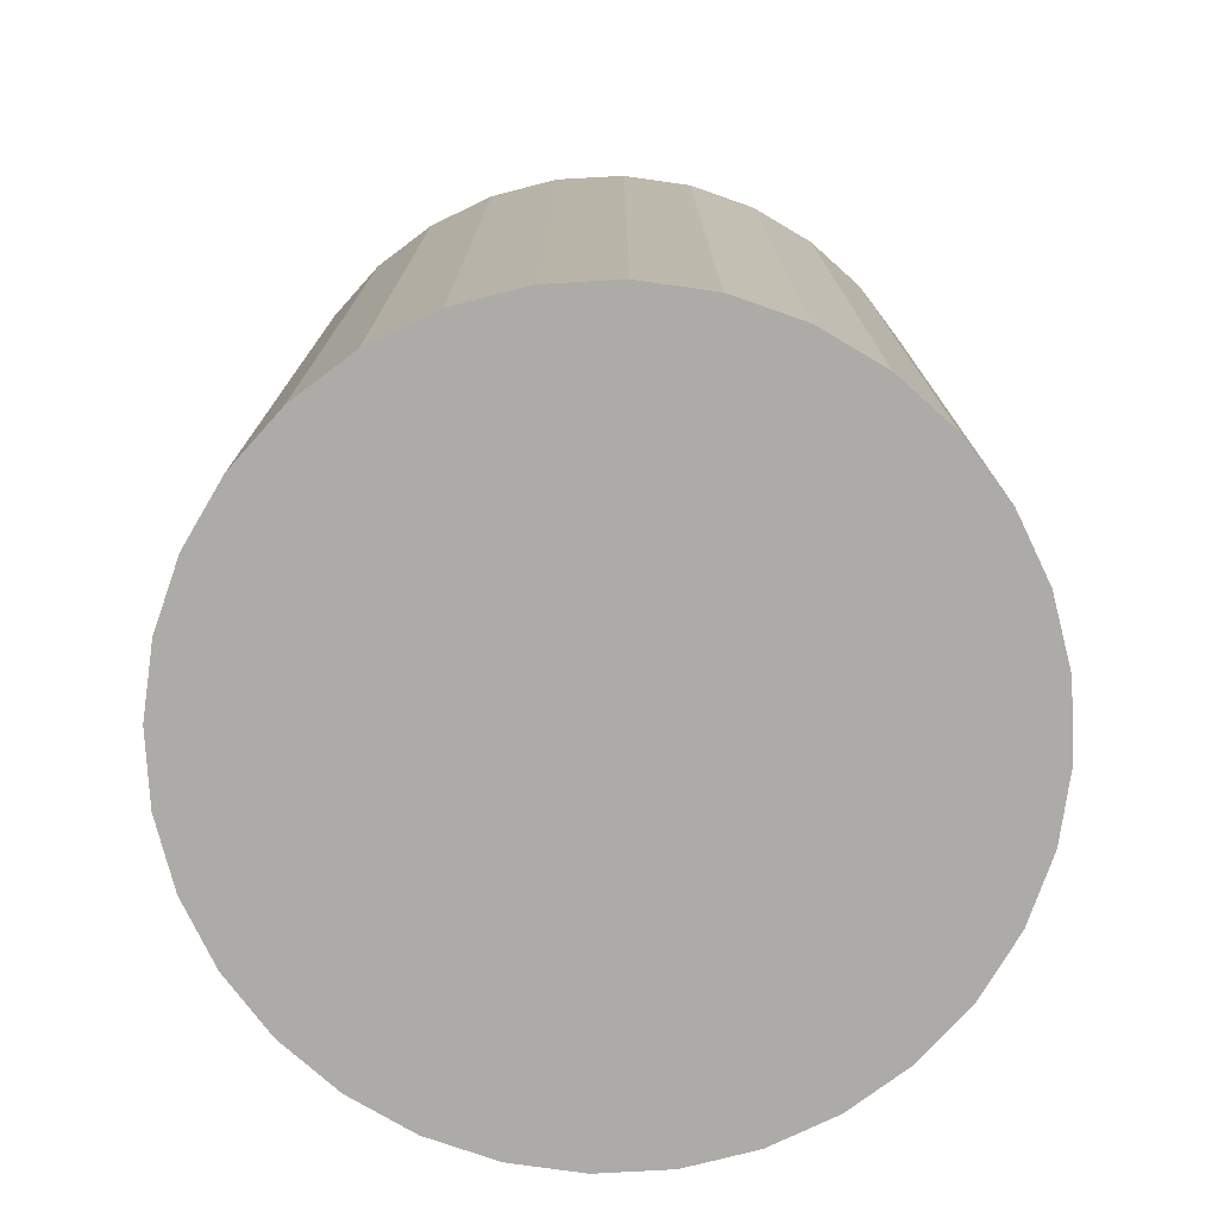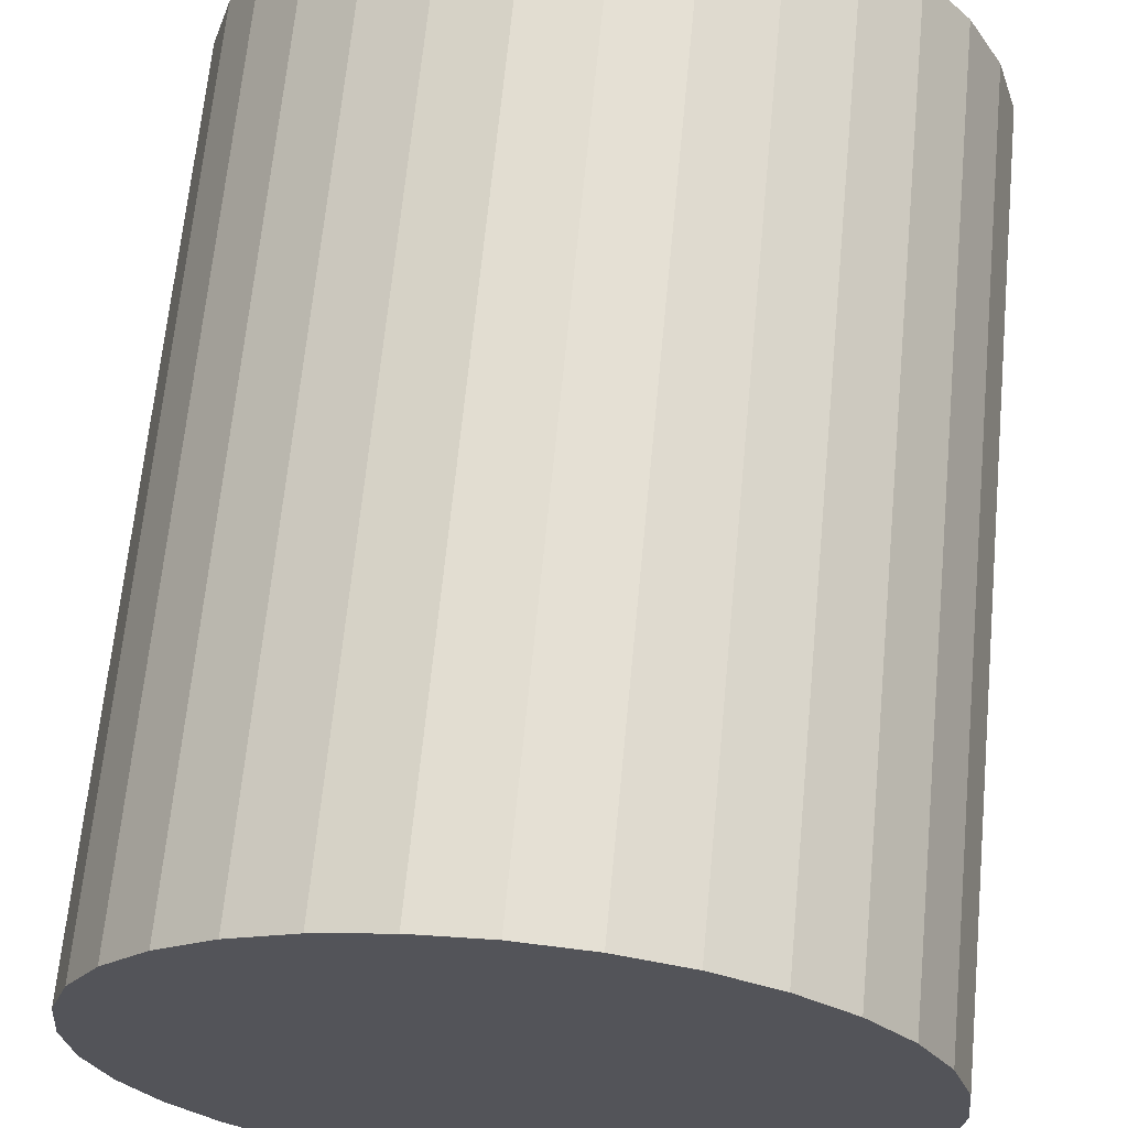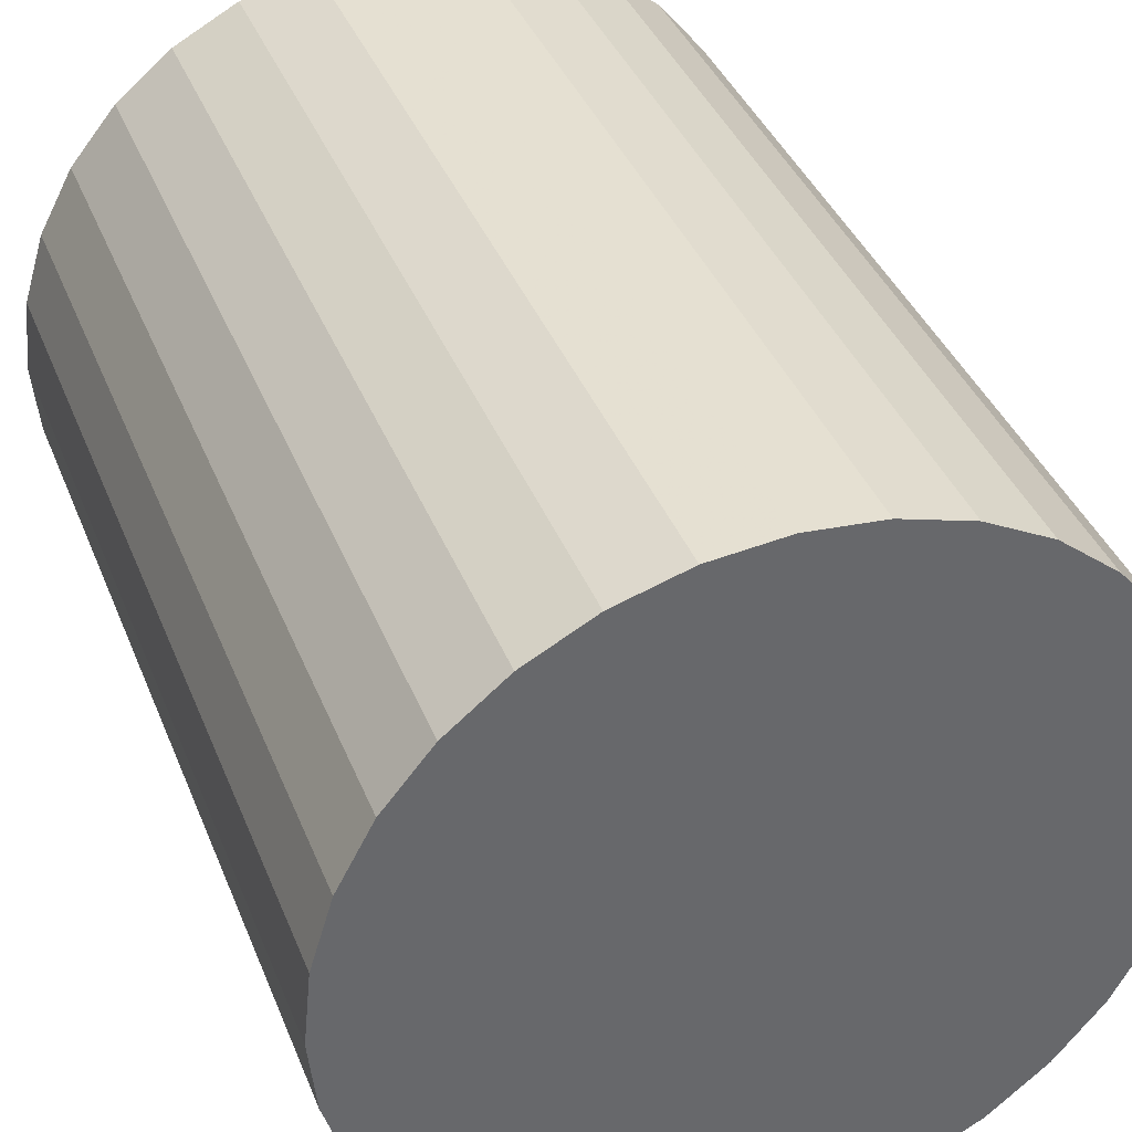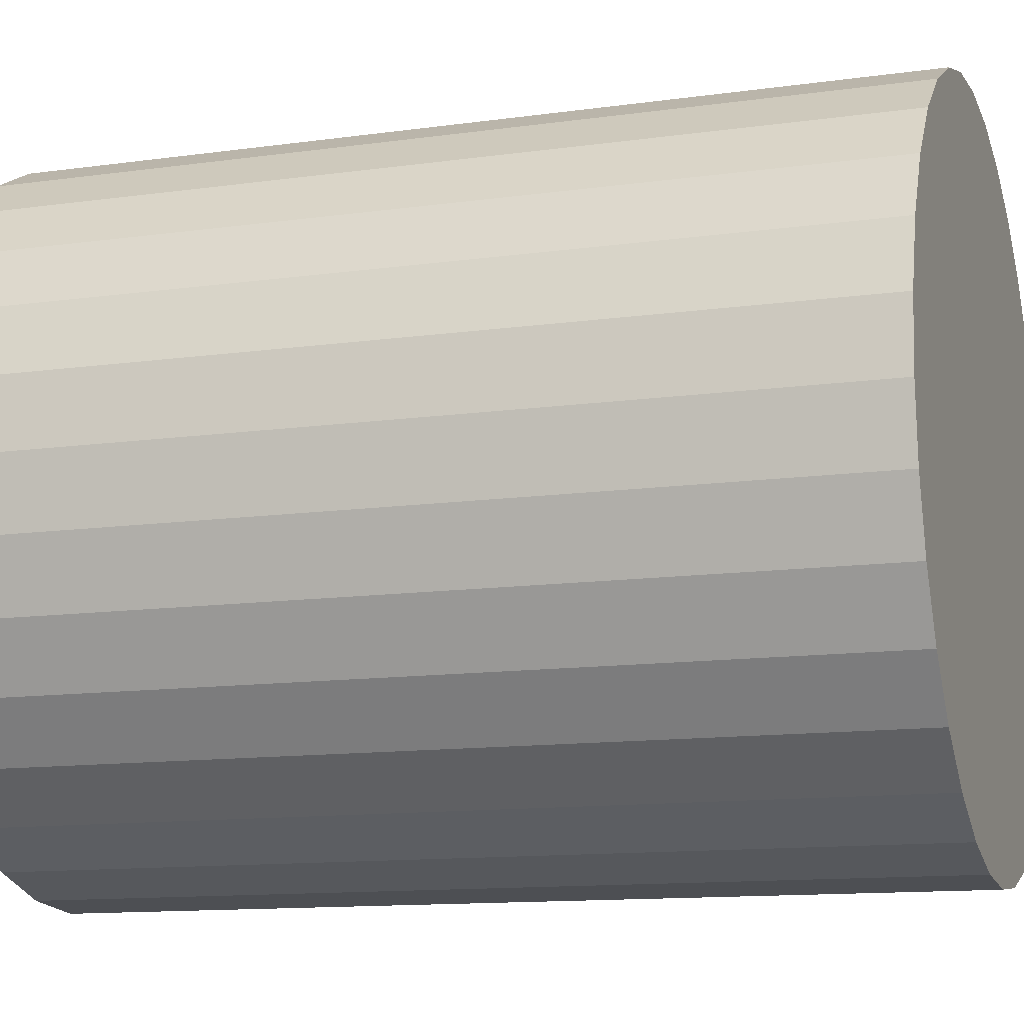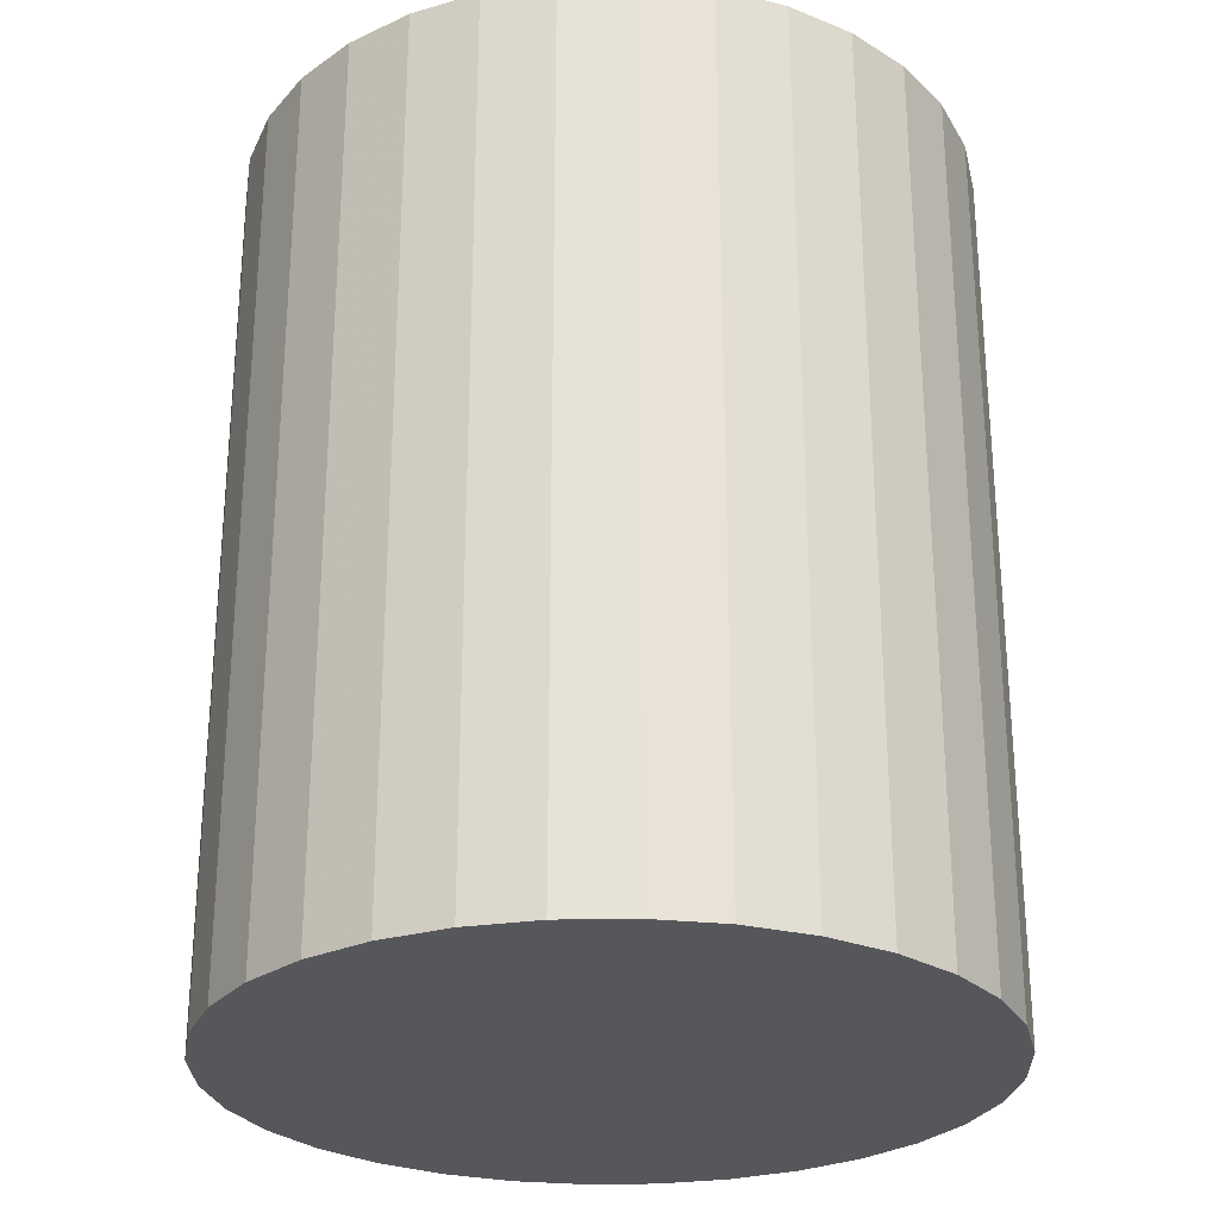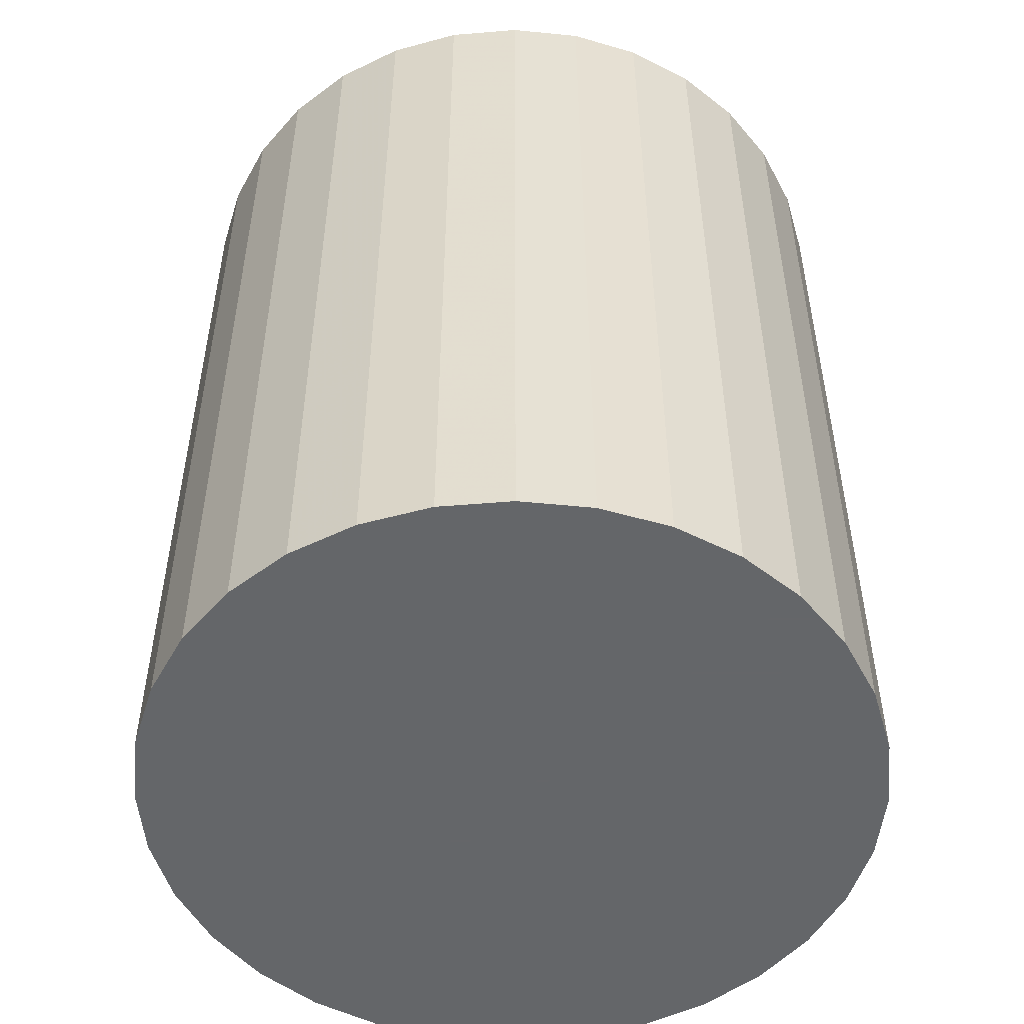
<metadata>
{"format":"obj","ext":"obj","renderer":"f3d","projection":"perspective","resolution":1024,"background":"white","views":[{"elev":-76.3,"azim":-36.2,"up":"+Z"},{"elev":66.1,"azim":5.5,"up":"+Y"},{"elev":38.8,"azim":-20.4,"up":"+Y"},{"elev":-12.4,"azim":108.2,"up":"+Y"},{"elev":-27.1,"azim":164.9,"up":"+Z"},{"elev":-51.7,"azim":134.5,"up":"+Z"}]}
</metadata>
<code>
v 0 0 -0.03486
v 0.02848 0 -0.03486
v 0.02848 0 0.03486
v 0 0 0.03486
v 0.02793 0.005556 -0.03486
v 0.02793 0.005556 0.03486
v 0.02631 0.0109 -0.03486
v 0.02631 0.0109 0.03486
v 0.02368 0.01582 -0.03486
v 0.02368 0.01582 0.03486
v 0.02014 0.02014 -0.03486
v 0.02014 0.02014 0.03486
v 0.01582 0.02368 -0.03486
v 0.01582 0.02368 0.03486
v 0.0109 0.02631 -0.03486
v 0.0109 0.02631 0.03486
v 0.005556 0.02793 -0.03486
v 0.005556 0.02793 0.03486
v 0 0.02848 -0.03486
v 0 0.02848 0.03486
v -0.005556 0.02793 -0.03486
v -0.005556 0.02793 0.03486
v -0.0109 0.02631 -0.03486
v -0.0109 0.02631 0.03486
v -0.01582 0.02368 -0.03486
v -0.01582 0.02368 0.03486
v -0.02014 0.02014 -0.03486
v -0.02014 0.02014 0.03486
v -0.02368 0.01582 -0.03486
v -0.02368 0.01582 0.03486
v -0.02631 0.0109 -0.03486
v -0.02631 0.0109 0.03486
v -0.02793 0.005556 -0.03486
v -0.02793 0.005556 0.03486
v -0.02848 0 -0.03486
v -0.02848 0 0.03486
v -0.02793 -0.005556 -0.03486
v -0.02793 -0.005556 0.03486
v -0.02631 -0.0109 -0.03486
v -0.02631 -0.0109 0.03486
v -0.02368 -0.01582 -0.03486
v -0.02368 -0.01582 0.03486
v -0.02014 -0.02014 -0.03486
v -0.02014 -0.02014 0.03486
v -0.01582 -0.02368 -0.03486
v -0.01582 -0.02368 0.03486
v -0.0109 -0.02631 -0.03486
v -0.0109 -0.02631 0.03486
v -0.005556 -0.02793 -0.03486
v -0.005556 -0.02793 0.03486
v -0 -0.02848 -0.03486
v -0 -0.02848 0.03486
v 0.005556 -0.02793 -0.03486
v 0.005556 -0.02793 0.03486
v 0.0109 -0.02631 -0.03486
v 0.0109 -0.02631 0.03486
v 0.01582 -0.02368 -0.03486
v 0.01582 -0.02368 0.03486
v 0.02014 -0.02014 -0.03486
v 0.02014 -0.02014 0.03486
v 0.02368 -0.01582 -0.03486
v 0.02368 -0.01582 0.03486
v 0.02631 -0.0109 -0.03486
v 0.02631 -0.0109 0.03486
v 0.02793 -0.005556 -0.03486
v 0.02793 -0.005556 0.03486
f 2 1 5
f 2 5 3
f 3 5 6
f 3 6 4
f 5 1 7
f 5 7 6
f 6 7 8
f 6 8 4
f 7 1 9
f 7 9 8
f 8 9 10
f 8 10 4
f 9 1 11
f 9 11 10
f 10 11 12
f 10 12 4
f 11 1 13
f 11 13 12
f 12 13 14
f 12 14 4
f 13 1 15
f 13 15 14
f 14 15 16
f 14 16 4
f 15 1 17
f 15 17 16
f 16 17 18
f 16 18 4
f 17 1 19
f 17 19 18
f 18 19 20
f 18 20 4
f 19 1 21
f 19 21 20
f 20 21 22
f 20 22 4
f 21 1 23
f 21 23 22
f 22 23 24
f 22 24 4
f 23 1 25
f 23 25 24
f 24 25 26
f 24 26 4
f 25 1 27
f 25 27 26
f 26 27 28
f 26 28 4
f 27 1 29
f 27 29 28
f 28 29 30
f 28 30 4
f 29 1 31
f 29 31 30
f 30 31 32
f 30 32 4
f 31 1 33
f 31 33 32
f 32 33 34
f 32 34 4
f 33 1 35
f 33 35 34
f 34 35 36
f 34 36 4
f 35 1 37
f 35 37 36
f 36 37 38
f 36 38 4
f 37 1 39
f 37 39 38
f 38 39 40
f 38 40 4
f 39 1 41
f 39 41 40
f 40 41 42
f 40 42 4
f 41 1 43
f 41 43 42
f 42 43 44
f 42 44 4
f 43 1 45
f 43 45 44
f 44 45 46
f 44 46 4
f 45 1 47
f 45 47 46
f 46 47 48
f 46 48 4
f 47 1 49
f 47 49 48
f 48 49 50
f 48 50 4
f 49 1 51
f 49 51 50
f 50 51 52
f 50 52 4
f 51 1 53
f 51 53 52
f 52 53 54
f 52 54 4
f 53 1 55
f 53 55 54
f 54 55 56
f 54 56 4
f 55 1 57
f 55 57 56
f 56 57 58
f 56 58 4
f 57 1 59
f 57 59 58
f 58 59 60
f 58 60 4
f 59 1 61
f 59 61 60
f 60 61 62
f 60 62 4
f 61 1 63
f 61 63 62
f 62 63 64
f 62 64 4
f 63 1 65
f 63 65 64
f 64 65 66
f 64 66 4
f 65 1 2
f 65 2 66
f 66 2 3
f 66 3 4

</code>
